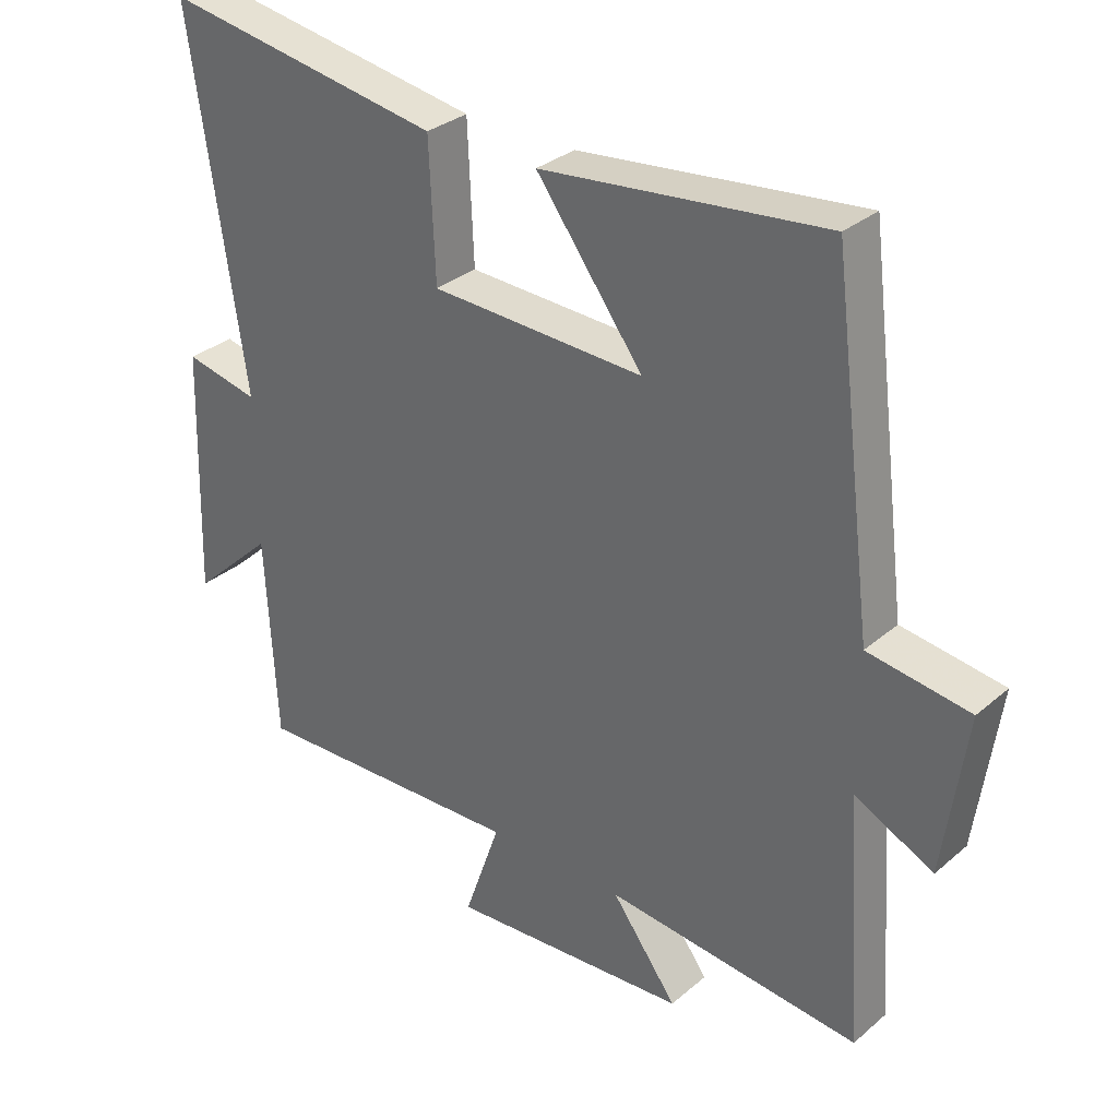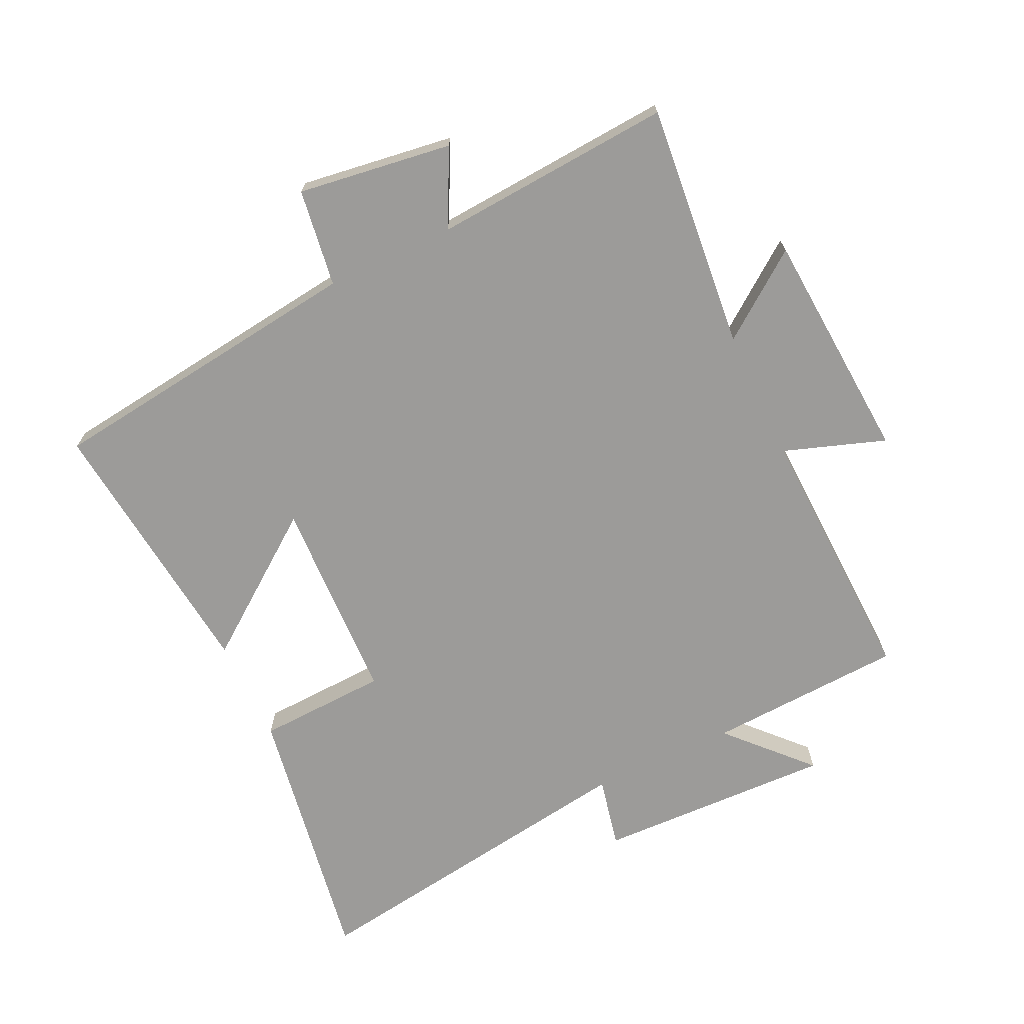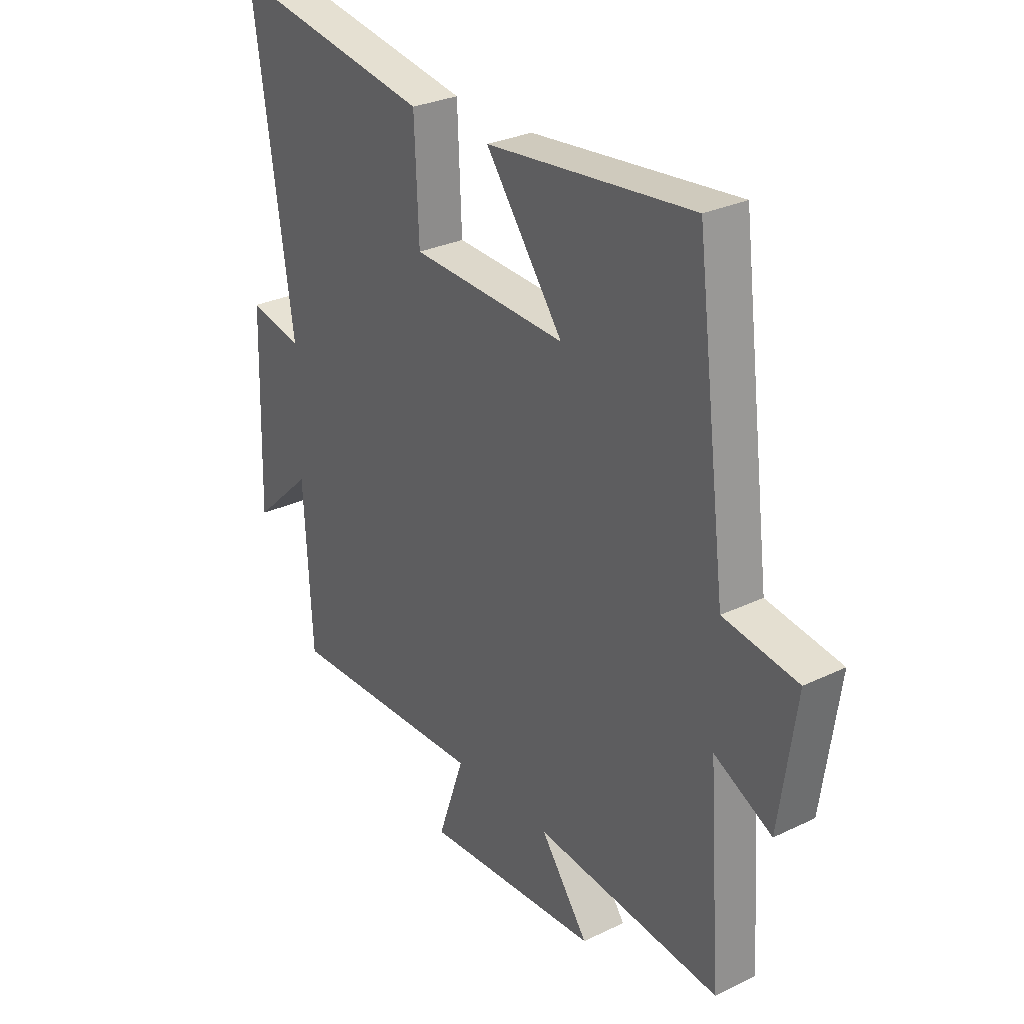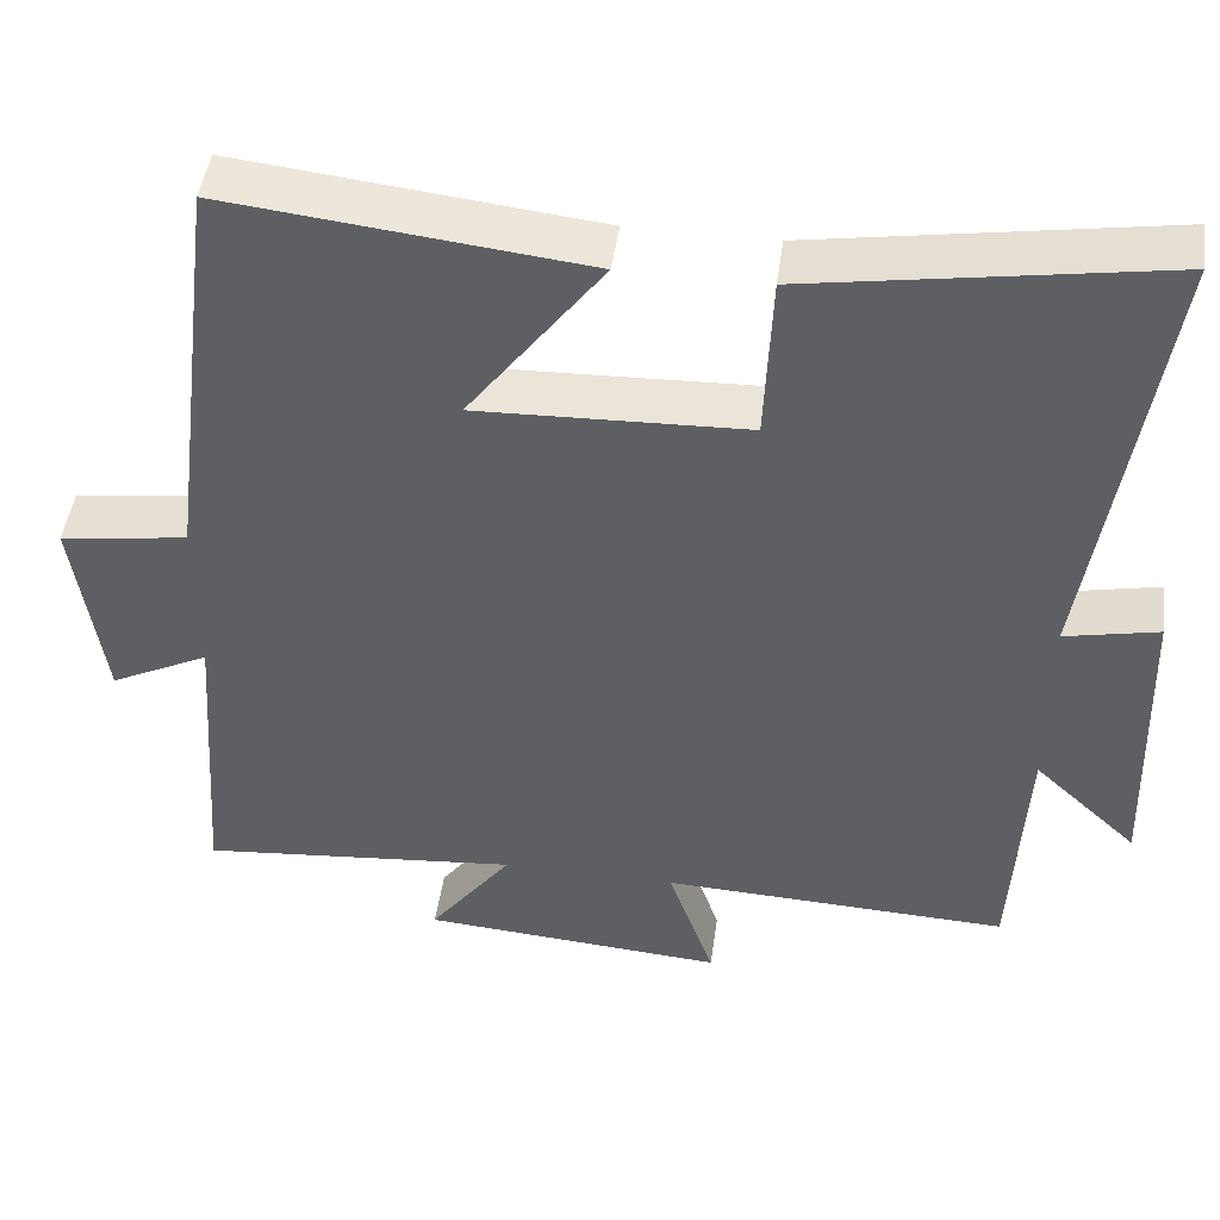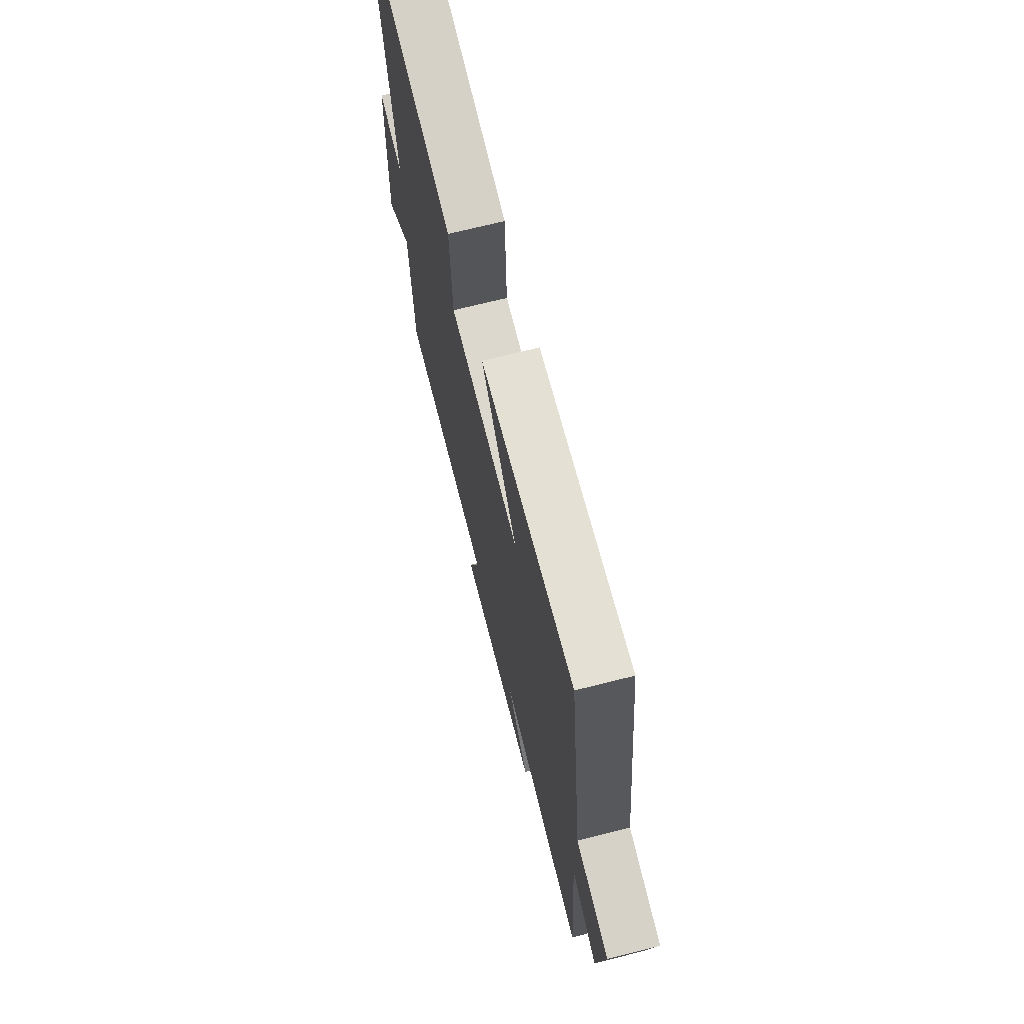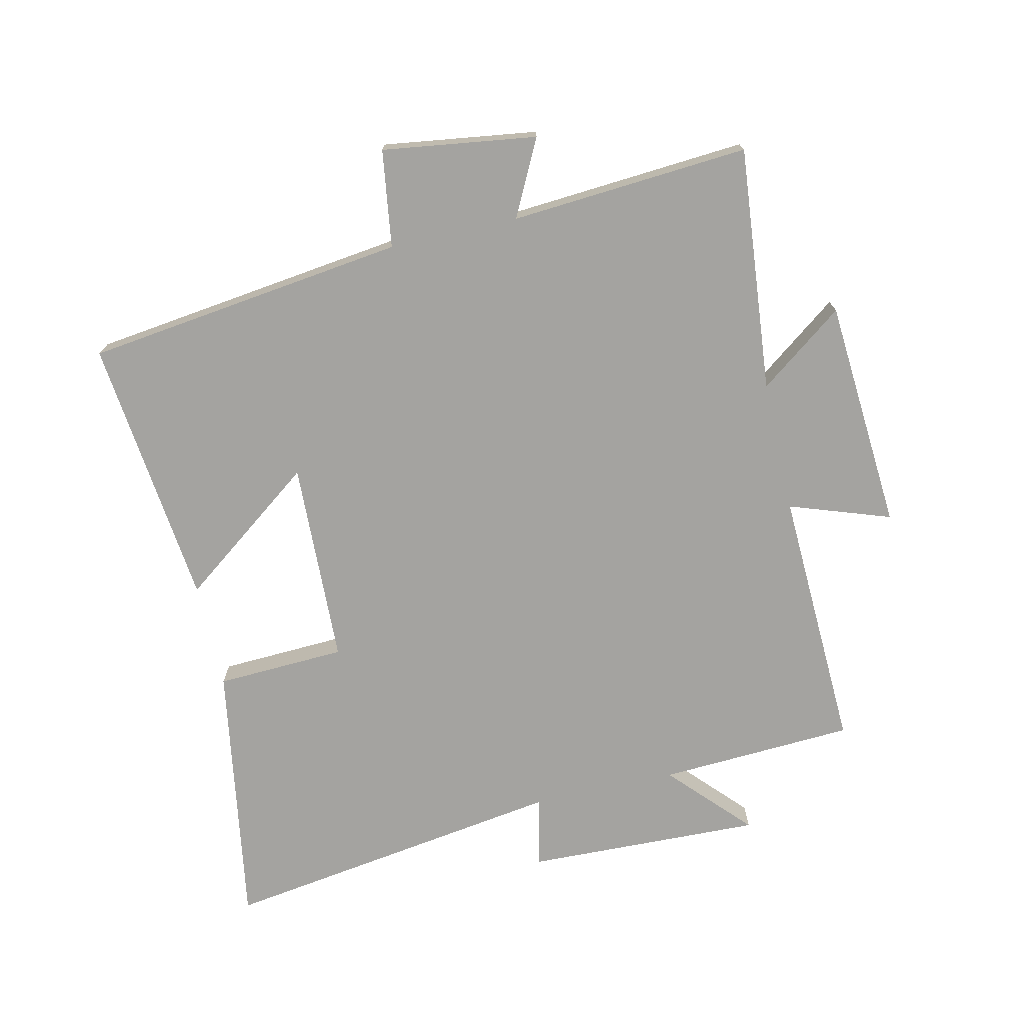
<metadata>
{"format":"obj","ext":"obj","renderer":"f3d","projection":"perspective","resolution":1024,"background":"white","views":[{"elev":31.7,"azim":40.1,"up":"+Z"},{"elev":-69.8,"azim":115.3,"up":"+Y"},{"elev":29.1,"azim":54.4,"up":"+Z"},{"elev":46.8,"azim":-172.1,"up":"+Z"},{"elev":70.6,"azim":75.9,"up":"+Z"},{"elev":-73.0,"azim":102.8,"up":"+Y"}]}
</metadata>
<code>
v -0.484 0.07 -0.516
v -0.5 0.07 -0.208
v -0.624 0.07 -0.324
v -0.612 0.07 0.048
v -0.5 0.07 0.024
v -0.581 0.07 0.569
v -0.161 0.07 0.5
v -0.152 0.07 0.296
v 0.17 0.07 0.284
v 0.009 0.07 0.5
v 0.436 0.07 0.547
v 0.5 0.07 0.042
v 0.653 0.07 0.02
v 0.619 0.07 -0.222
v 0.5 0.07 -0.162
v 0.527 0.07 -0.537
v 0.142 0.07 -0.5
v 0.241 0.07 -0.633
v -0.123 0.07 -0.659
v -0.068 0.07 -0.5
v -0.484 0 -0.516
v -0.5 0 -0.208
v -0.624 0 -0.324
v -0.612 0 0.048
v -0.5 0 0.024
v -0.581 0 0.569
v -0.161 0 0.5
v -0.152 0 0.296
v 0.17 0 0.284
v 0.009 0 0.5
v 0.436 0 0.547
v 0.5 0 0.042
v 0.653 0 0.02
v 0.619 0 -0.222
v 0.5 0 -0.162
v 0.527 0 -0.537
v 0.142 0 -0.5
v 0.241 0 -0.633
v -0.123 0 -0.659
v -0.068 0 -0.5
f 17 18 19 20
f 15 16 17
f 15 17 20
f 12 13 14 15
f 9 10 11 12
f 8 9 12 15
f 5 6 7 8
f 5 8 15 20
f 2 3 4 5
f 1 2 5 20
f 40 39 38 37
f 37 36 35
f 40 37 35
f 35 34 33 32
f 32 31 30 29
f 35 32 29 28
f 28 27 26 25
f 40 35 28 25
f 25 24 23 22
f 40 25 22 21
f 1 21 22 2
f 2 22 23 3
f 3 23 24 4
f 4 24 25 5
f 5 25 26 6
f 6 26 27 7
f 7 27 28 8
f 8 28 29 9
f 9 29 30 10
f 10 30 31 11
f 11 31 32 12
f 12 32 33 13
f 13 33 34 14
f 14 34 35 15
f 15 35 36 16
f 16 36 37 17
f 17 37 38 18
f 18 38 39 19
f 19 39 40 20
f 20 40 21 1

</code>
